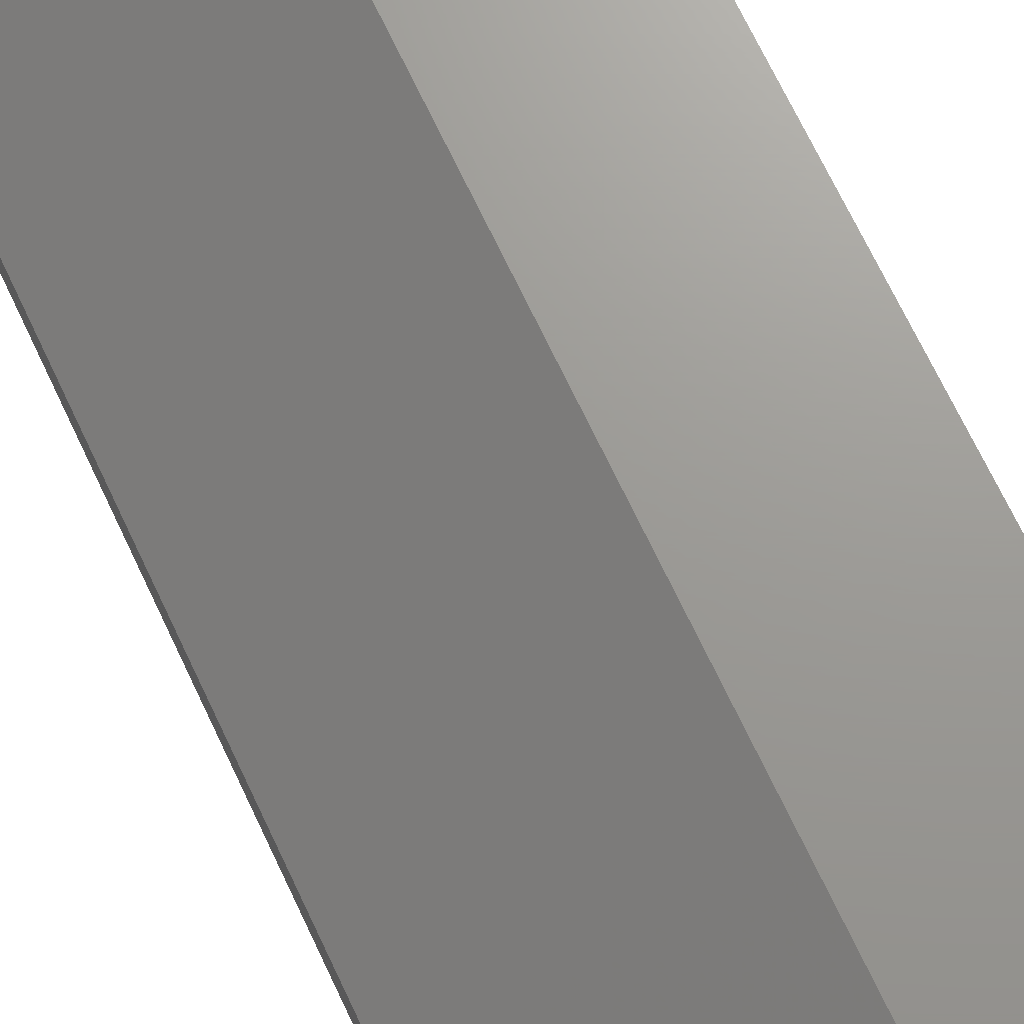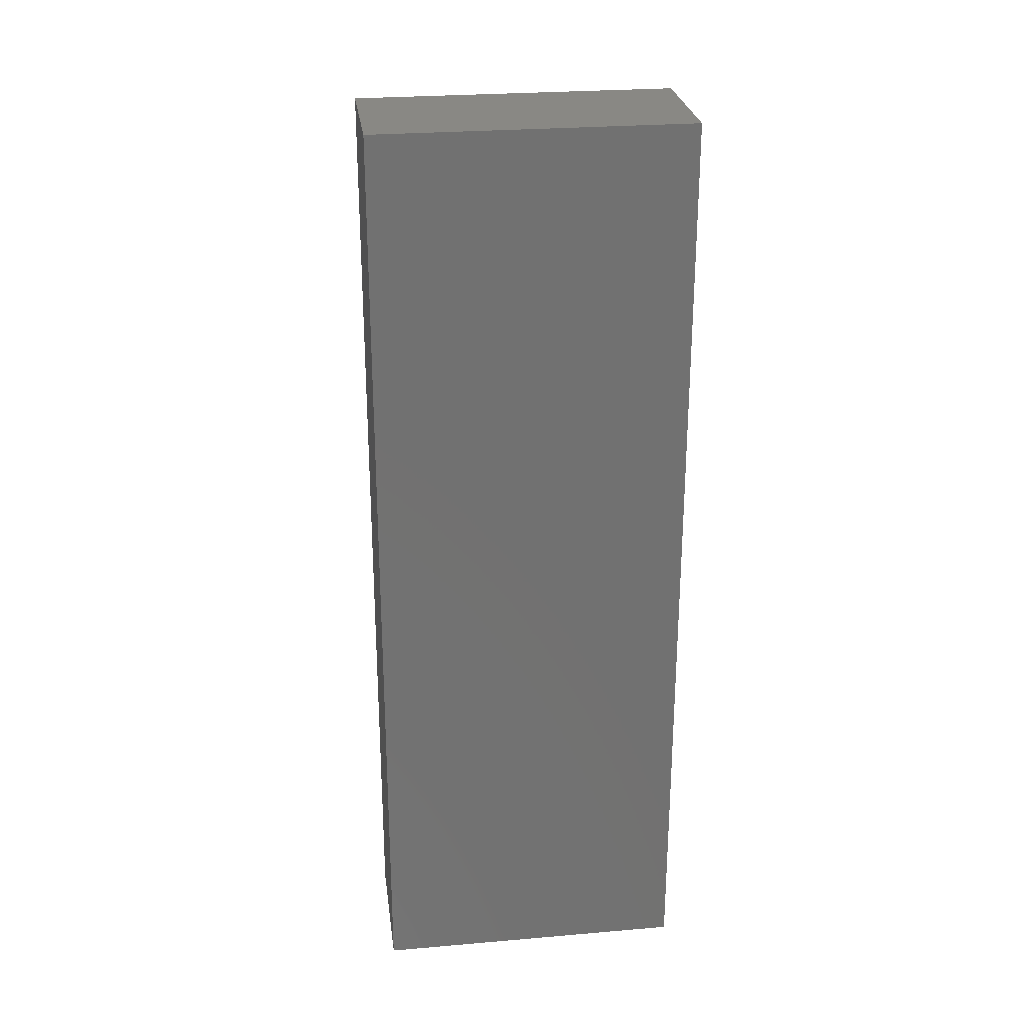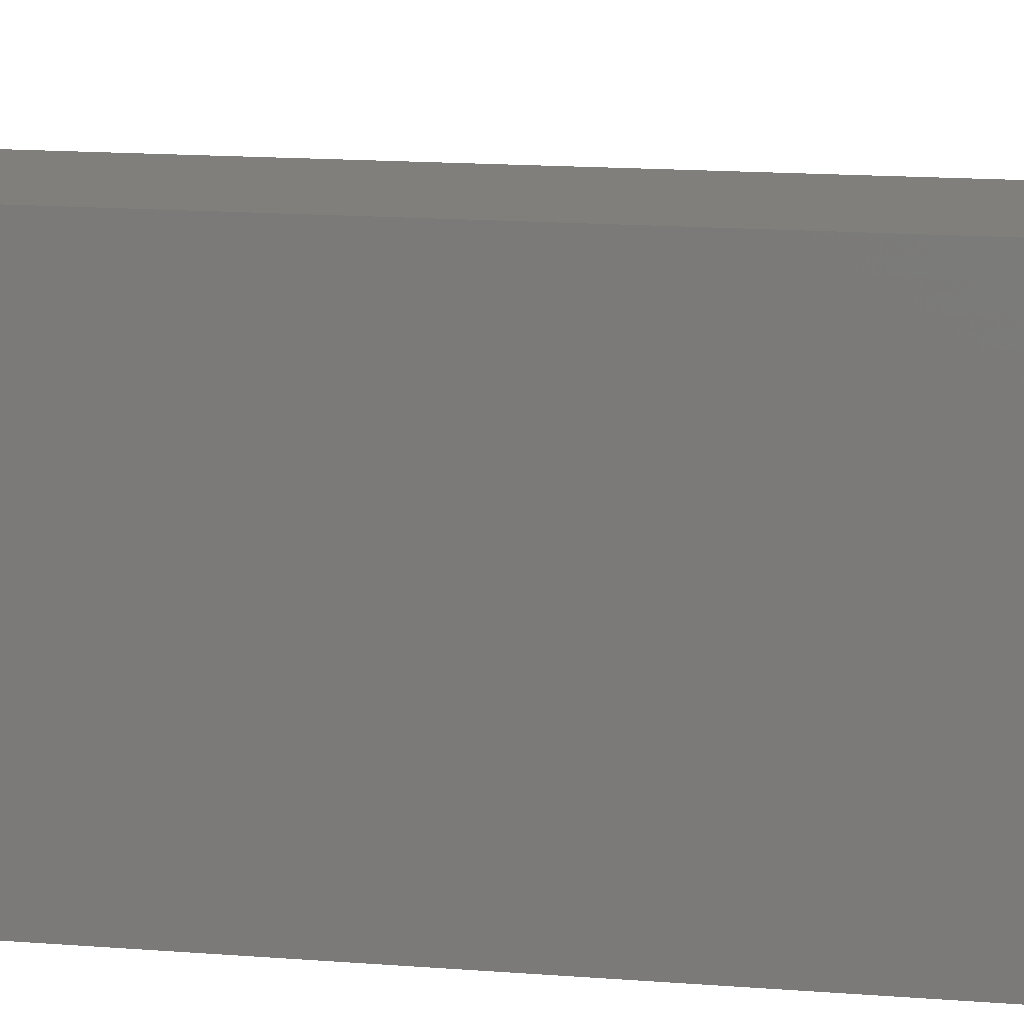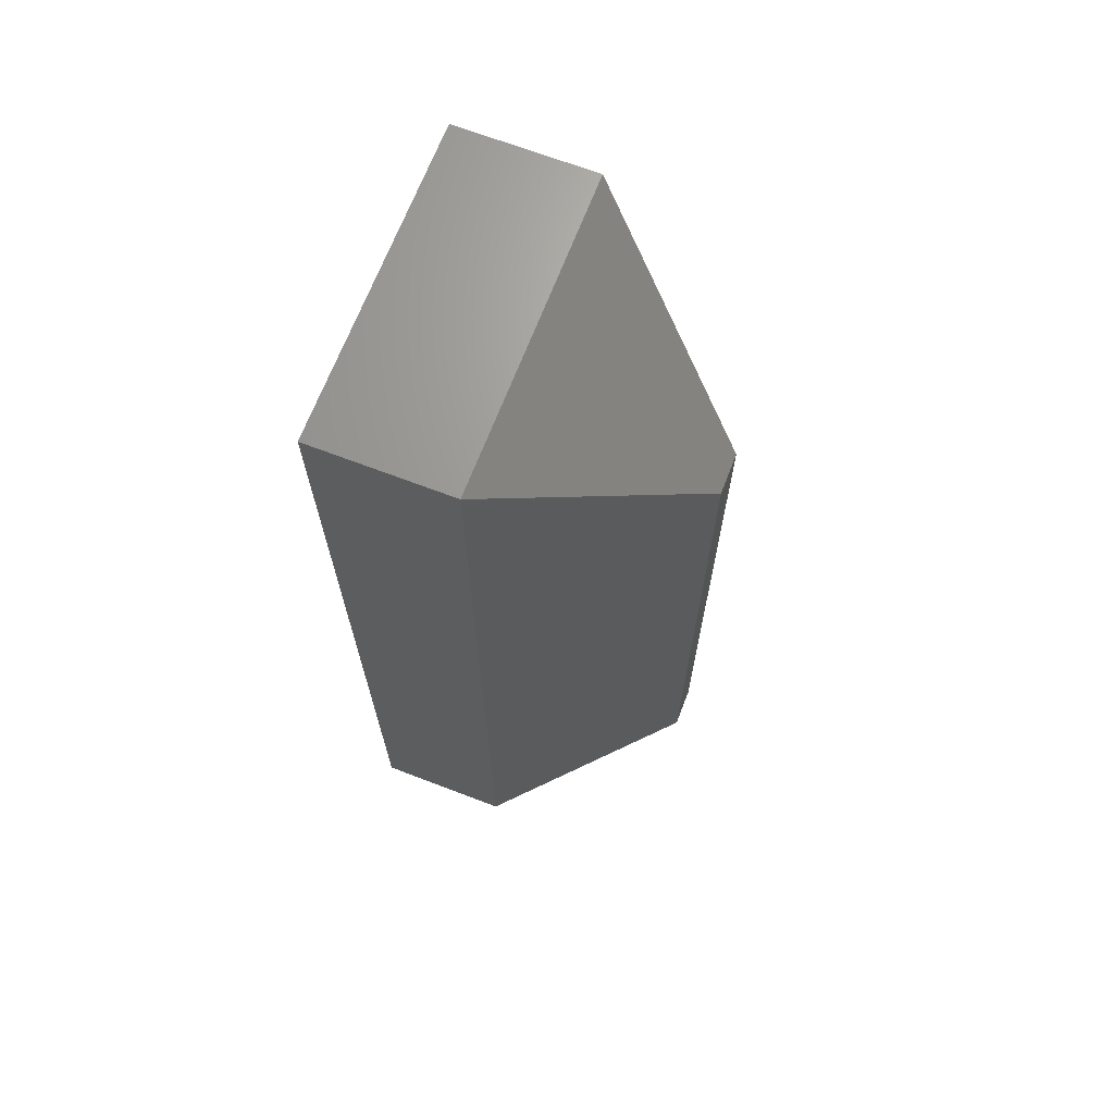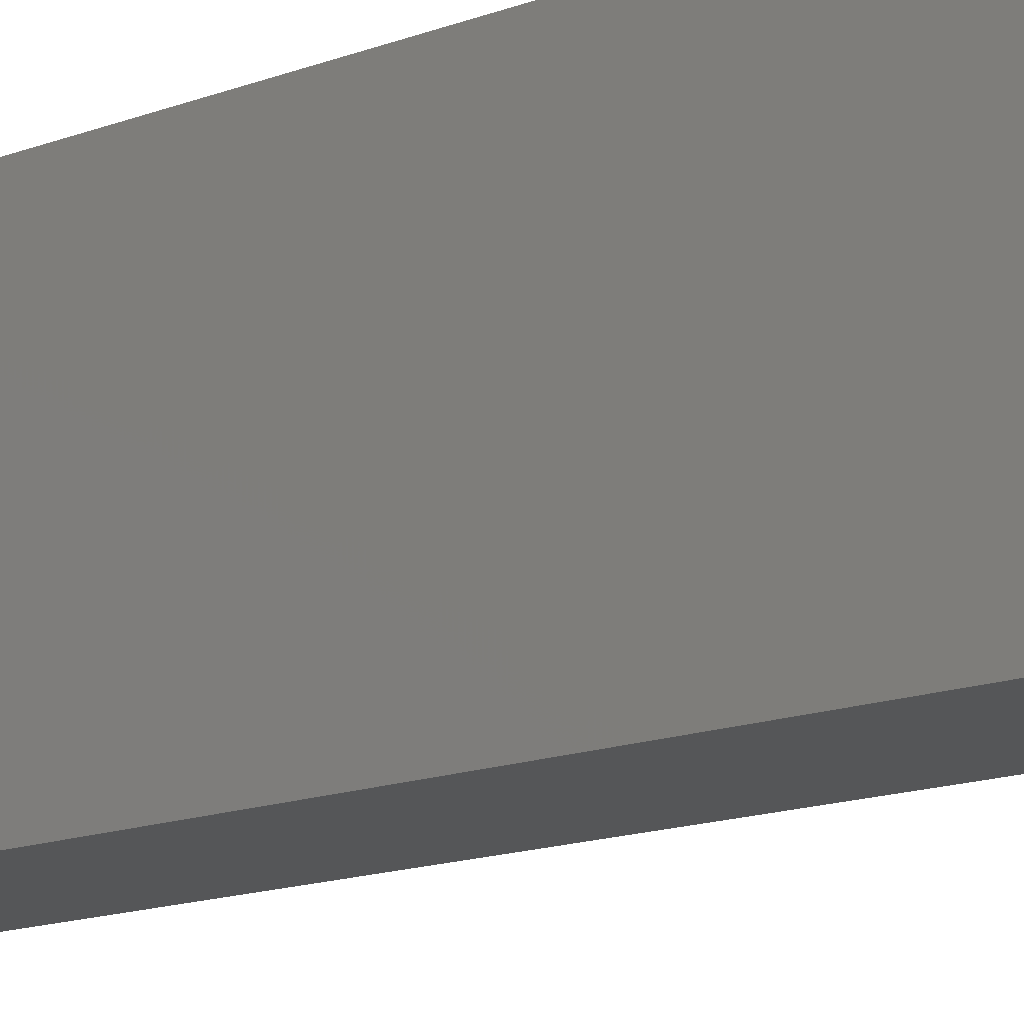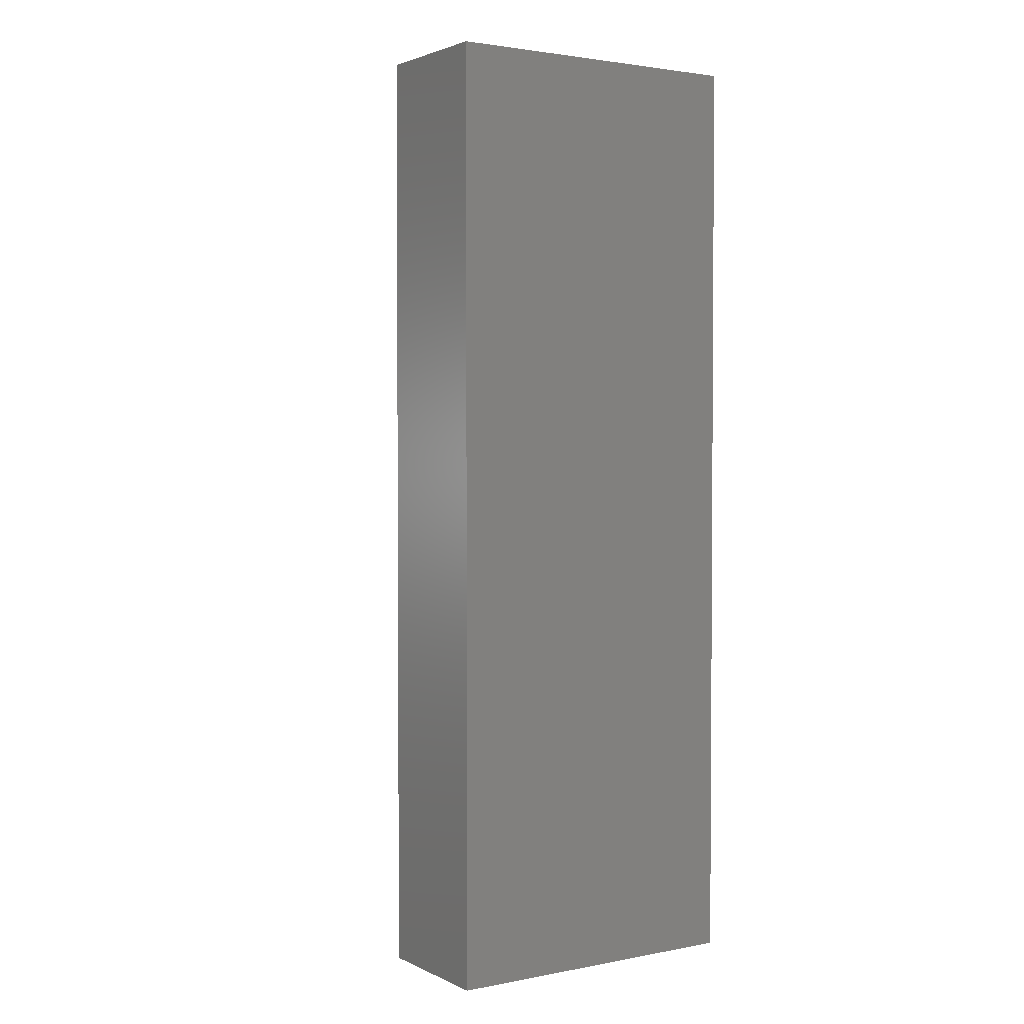
<metadata>
{"format":"stl","ext":"stl","renderer":"f3d","projection":"perspective","resolution":1024,"background":"white","views":[{"elev":69.7,"azim":154.8,"up":"+Z"},{"elev":26.6,"azim":-97.6,"up":"+Y"},{"elev":13.5,"azim":-79.3,"up":"+Z"},{"elev":68.3,"azim":21.0,"up":"+Y"},{"elev":-15.6,"azim":-52.0,"up":"+Z"},{"elev":2.4,"azim":-123.3,"up":"+Y"}]}
</metadata>
<code>
# stl→obj: 12 verts, 20 faces
v -0.25 -0.75 0
v -0.1406 -0.75 -6.697e-18
v -0.25 -0.75 0.25
v -0.1406 -0.75 0.25
v -0.25 0 0
v -0.25 8.498e-34 0.25
v -0.1406 6.158e-17 -6.697e-18
v -0.1406 6.072e-18 0.25
v 1.277e-17 -0.1094 0.1094
v 1.468e-17 -0.1094 0.1406
v 4.226e-17 -0.6406 0.1094
v 4.417e-17 -0.6406 0.1406
f 1 2 3
f 3 2 4
f 5 6 7
f 7 6 8
f 8 6 4
f 4 6 3
f 9 10 11
f 11 10 12
f 5 7 1
f 1 7 2
f 2 7 11
f 11 7 9
f 8 10 7
f 7 10 9
f 8 4 10
f 10 4 12
f 4 2 12
f 12 2 11
f 6 5 3
f 3 5 1

</code>
